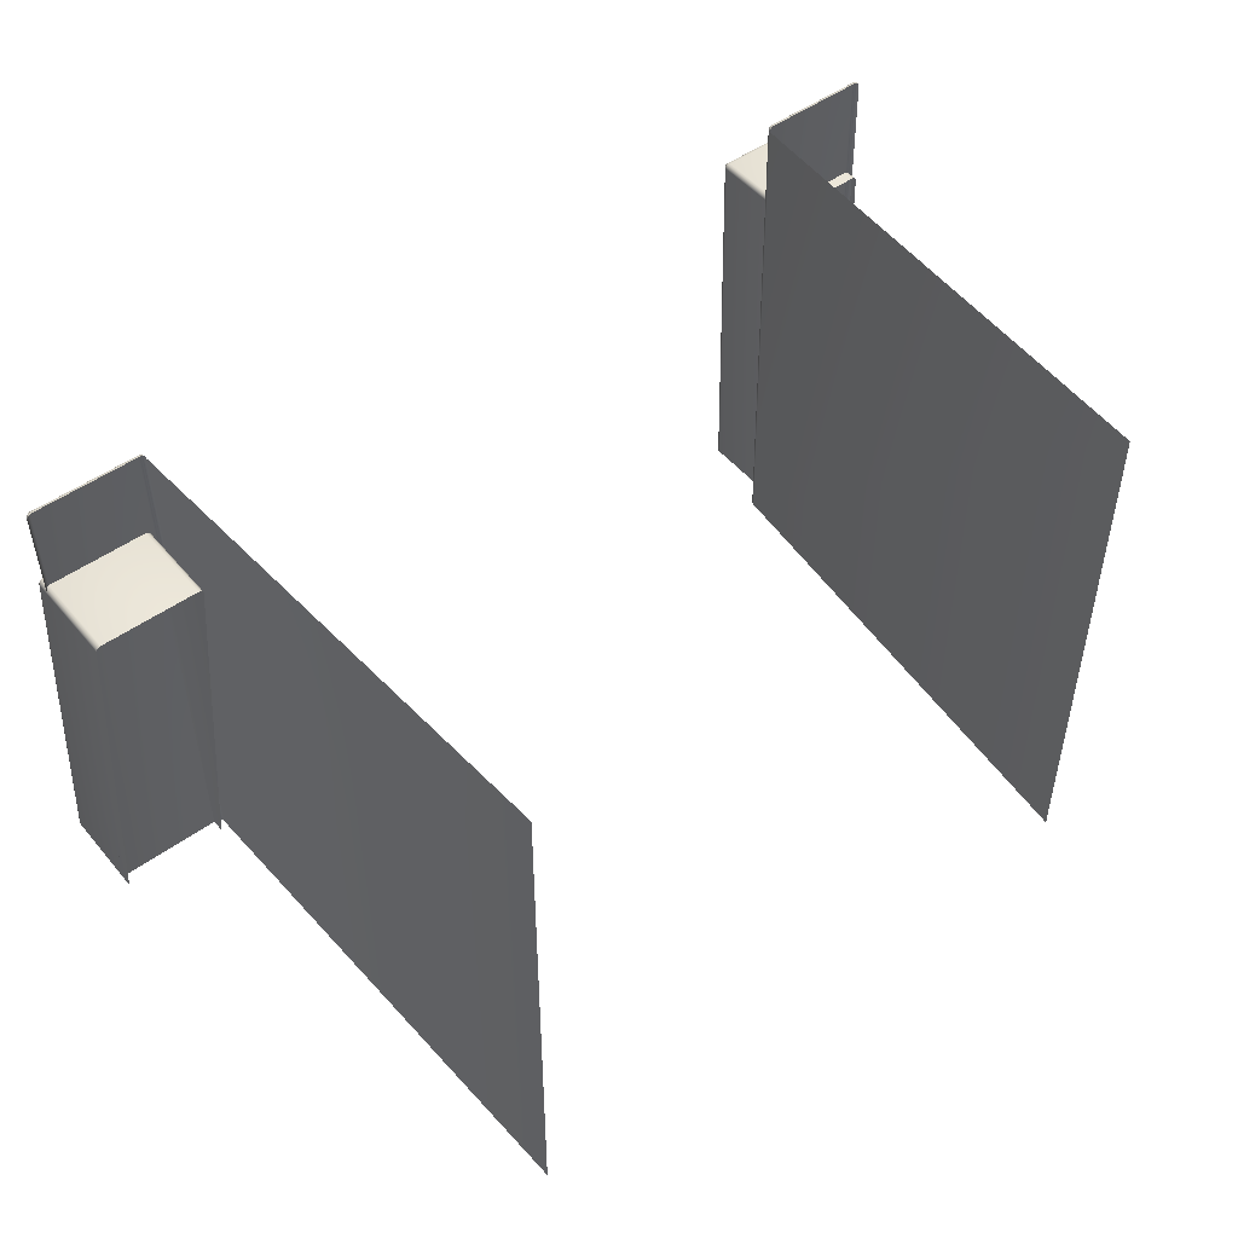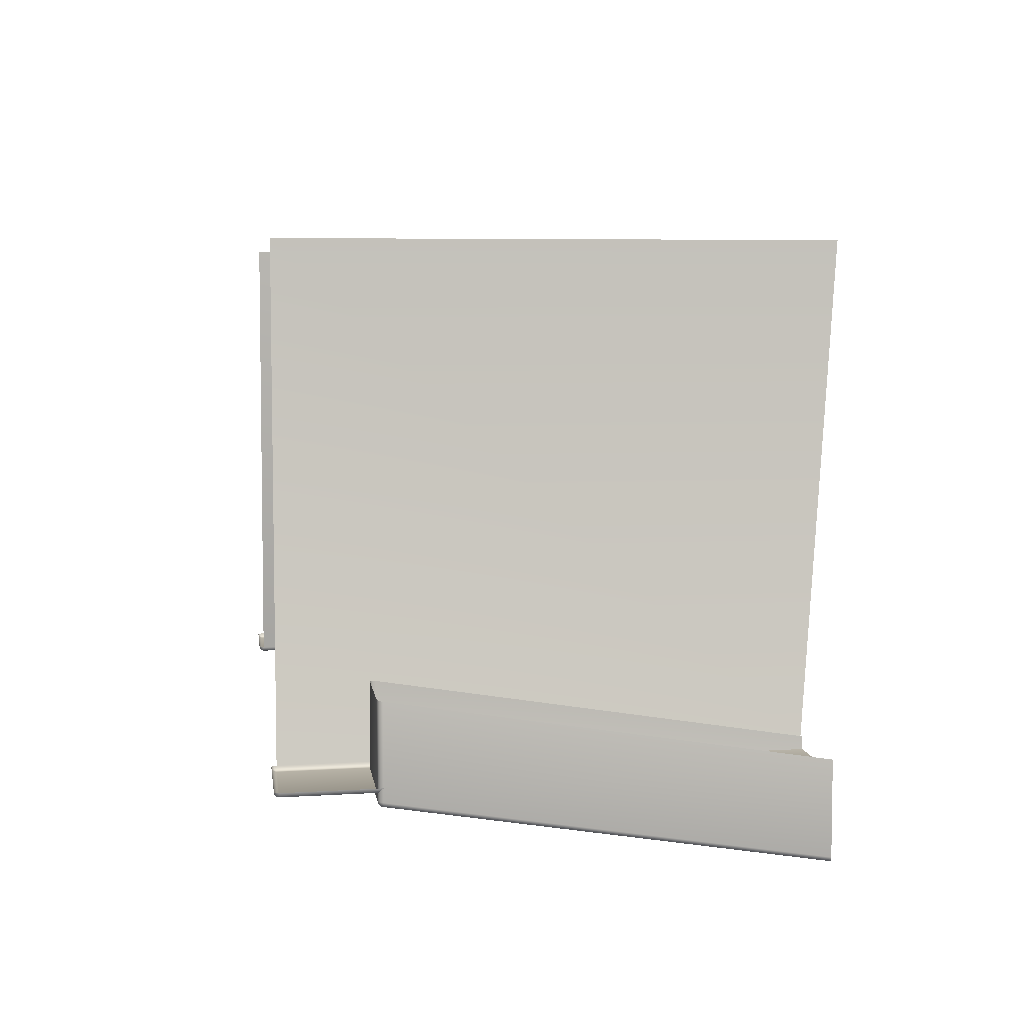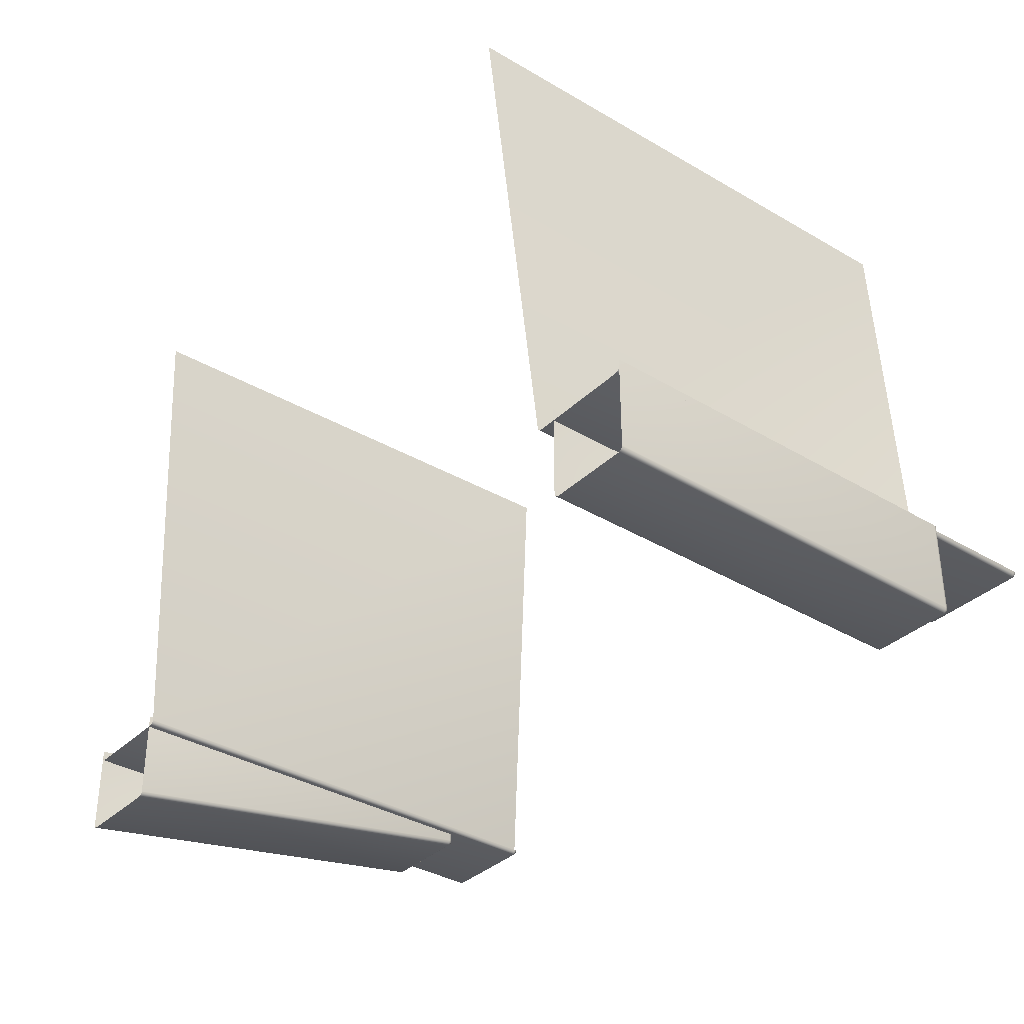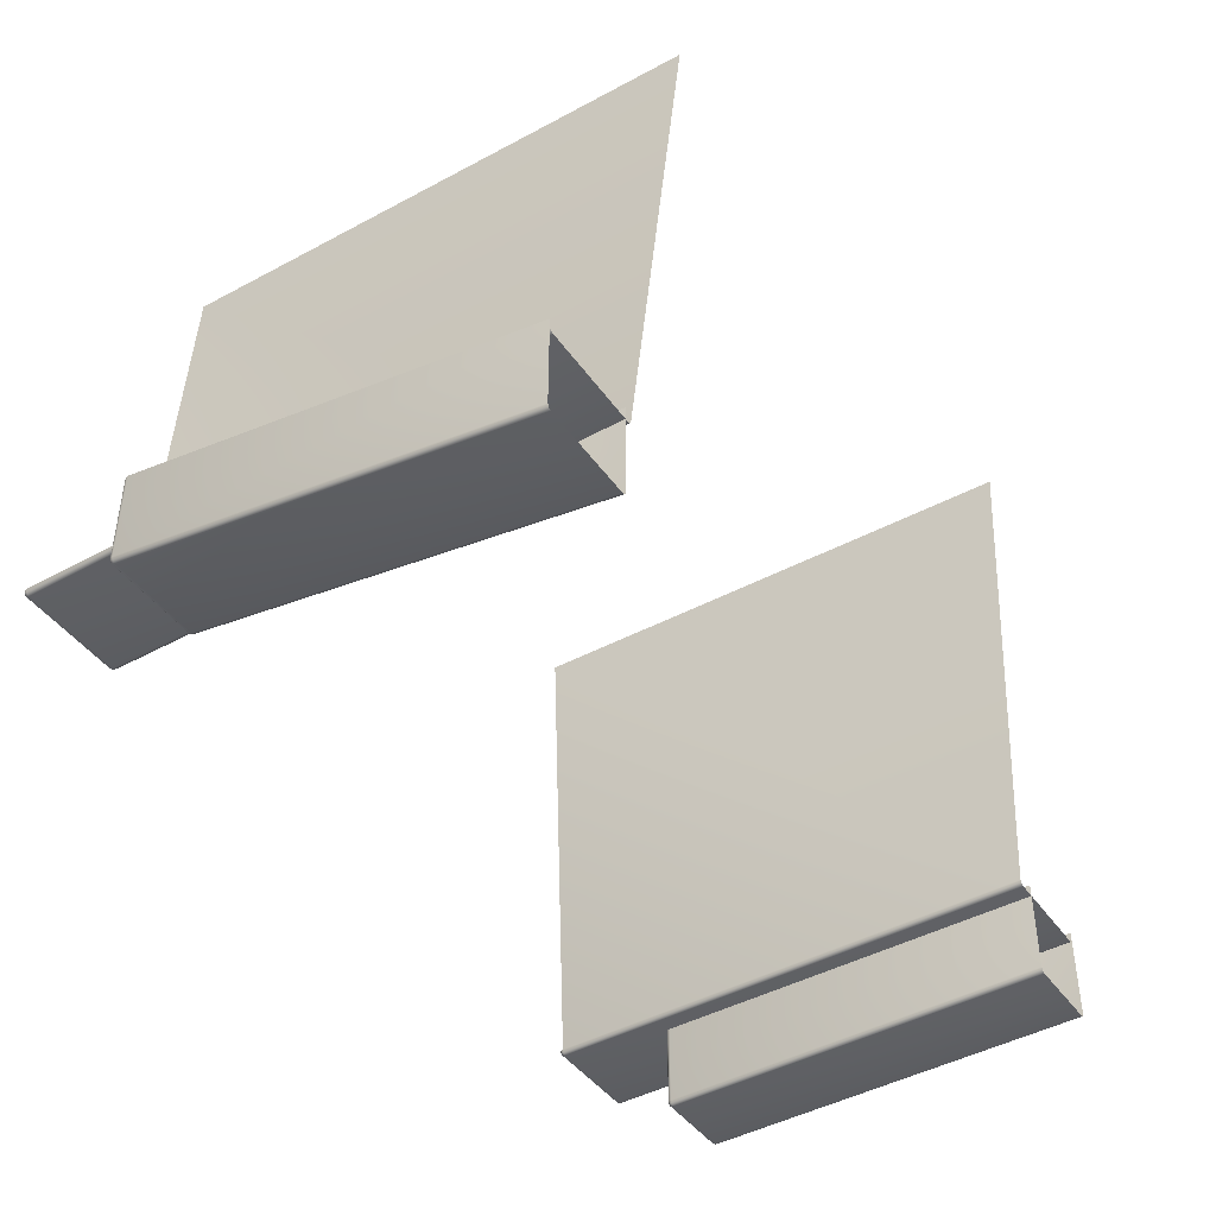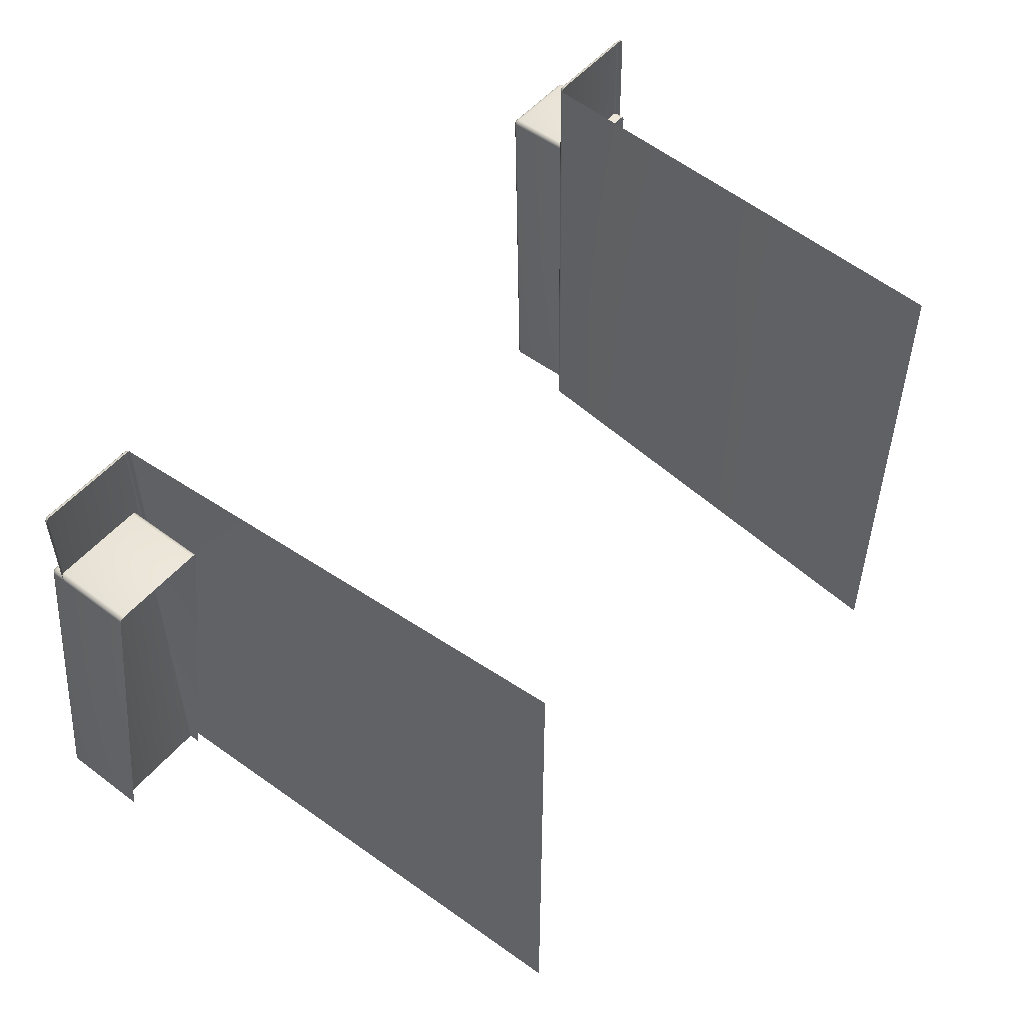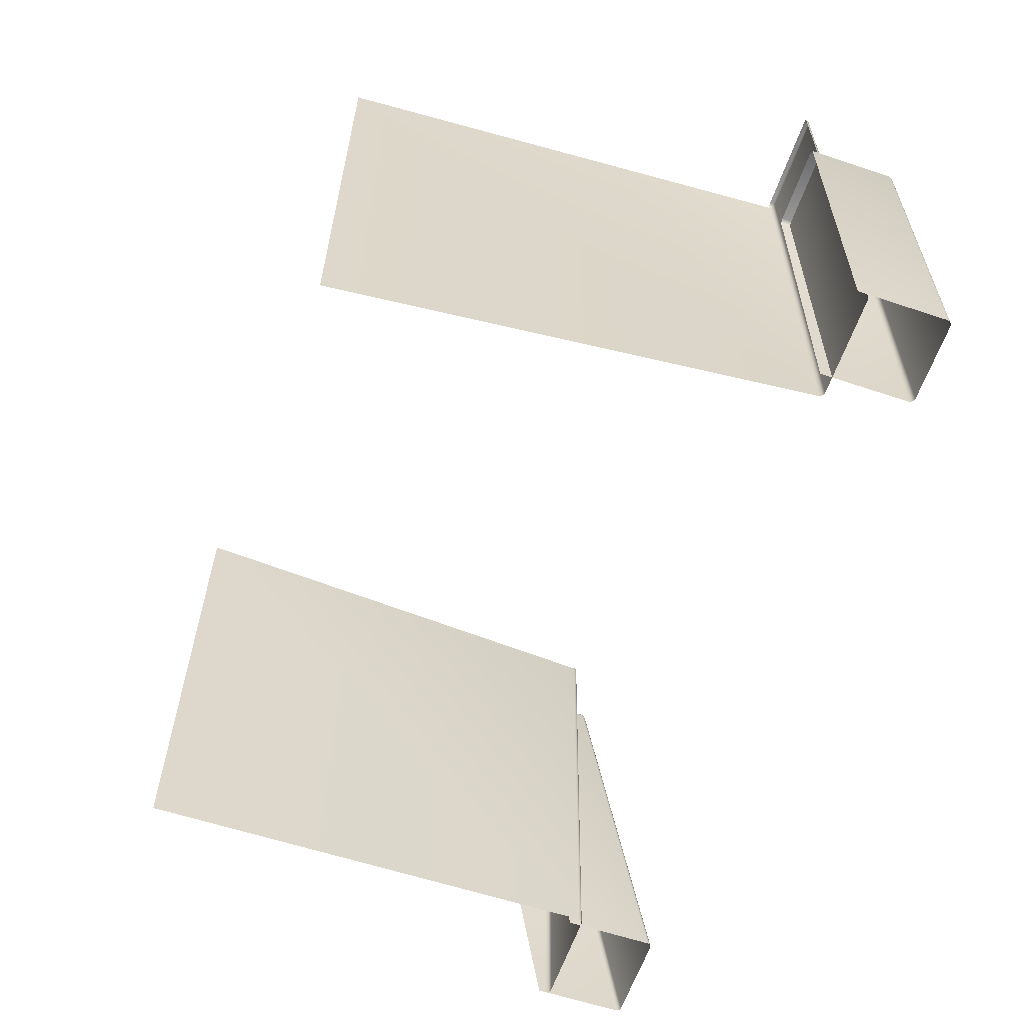
<metadata>
{"format":"obj","ext":"obj","renderer":"f3d","projection":"perspective","resolution":1024,"background":"white","views":[{"elev":49.8,"azim":-38.4,"up":"+Y"},{"elev":5.8,"azim":-97.7,"up":"+Z"},{"elev":-34.6,"azim":52.0,"up":"+Z"},{"elev":-43.2,"azim":-57.6,"up":"+Z"},{"elev":52.0,"azim":-51.0,"up":"+Y"},{"elev":-60.8,"azim":71.2,"up":"+Y"}]}
</metadata>
<code>
o Mesh_210
v 0.3489 1.149 1.047
v 0.4247 0.7747 1.054
v 0.3489 0.7747 1.054
v 0.4247 1.149 1.047
v 0.4247 1.152 1.047
v 0.4259 1.151 1.047
v 0.4268 1.15 1.047
v 0.4271 1.149 1.047
v 0.4271 0.7747 1.055
v 0.3465 1.149 1.047
v 0.3465 0.7747 1.055
v 0.3468 1.15 1.047
v 0.3477 1.151 1.047
v 0.3489 1.152 1.047
v 0.4259 1.151 1.047
v 0.4247 1.153 1.049
v 0.4268 1.153 1.049
v 0.4247 1.152 1.047
v 0.4259 1.151 1.047
v 0.4283 1.151 1.049
v 0.4268 1.15 1.047
v 0.4268 1.153 1.049
v 0.4271 1.149 1.047
v 0.4288 1.149 1.049
v 0.4288 0.7747 1.056
v 0.4271 0.7747 1.055
v 0.3465 1.149 1.047
v 0.3465 0.7747 1.055
v 0.3448 1.149 1.049
v 0.3448 0.7747 1.056
v 0.3468 1.15 1.047
v 0.3453 1.151 1.049
v 0.3477 1.151 1.047
v 0.3468 1.153 1.049
v 0.3477 1.151 1.047
v 0.3489 1.153 1.049
v 0.3489 1.152 1.047
v 0.3468 1.153 1.049
v 0.4247 1.154 1.051
v 0.4271 1.153 1.051
v 0.4271 1.153 1.051
v 0.4288 1.152 1.051
v 0.4295 1.149 1.051
v 0.4295 0.7747 1.059
v 0.3442 1.149 1.051
v 0.3442 0.7747 1.059
v 0.3448 1.152 1.051
v 0.3465 1.153 1.051
v 0.3489 1.154 1.051
v 0.3465 1.153 1.051
v 0.4271 1.153 1.138
v 0.4247 1.154 1.138
v 0.4271 1.153 1.138
v 0.4288 1.152 1.138
v 0.4295 1.149 1.138
v 0.4295 0.7747 1.146
v 0.3442 1.149 1.138
v 0.3442 0.7747 1.146
v 0.3448 1.152 1.138
v 0.3465 1.153 1.138
v 0.3489 1.154 1.138
v 0.3465 1.153 1.138
v 0.4247 1.255 1.127
v 0.3277 0.7747 1.134
v 0.3277 1.255 1.127
v 0.4247 0.7747 1.134
v 0.4247 1.258 1.127
v 0.4259 1.257 1.127
v 0.4268 1.256 1.127
v 0.4271 1.255 1.127
v 0.4271 0.7747 1.135
v 0.3253 0.7747 1.135
v 0.3253 1.255 1.127
v 0.3257 1.256 1.127
v 0.3265 1.257 1.127
v 0.3277 1.258 1.127
v 0.4247 1.259 1.129
v 0.4268 1.259 1.129
v 0.4283 1.257 1.129
v 0.4288 1.255 1.129
v 0.4288 0.7747 1.136
v 0.3236 1.255 1.129
v 0.3236 0.7747 1.136
v 0.3242 1.257 1.129
v 0.3257 1.259 1.129
v 0.3277 1.259 1.129
v 0.4268 1.259 1.129
v 0.4247 1.26 1.131
v 0.4271 1.259 1.131
v 0.4247 1.259 1.129
v 0.4288 1.258 1.131
v 0.4283 1.257 1.129
v 0.4295 1.255 1.131
v 0.4288 1.255 1.129
v 0.4295 1.255 1.131
v 0.4288 0.7747 1.136
v 0.4288 1.255 1.129
v 0.4295 0.7747 1.139
v 0.3236 1.255 1.129
v 0.3236 0.7747 1.136
v 0.323 1.255 1.131
v 0.323 0.7747 1.139
v 0.3242 1.257 1.129
v 0.3236 1.258 1.131
v 0.3257 1.259 1.129
v 0.3236 1.258 1.131
v 0.3253 1.259 1.131
v 0.3242 1.257 1.129
v 0.3277 1.26 1.131
v 0.3277 1.259 1.129
v 0.2971 1.255 1.6
v 0.2971 0.7387 1.6
v -0.3277 1.255 1.127
v -0.4247 0.7747 1.134
v -0.4247 1.255 1.127
v -0.3277 0.7747 1.134
v -0.4259 1.257 1.127
v -0.4247 1.258 1.127
v -0.4268 1.256 1.127
v -0.4271 1.255 1.127
v -0.4271 0.7747 1.135
v -0.3253 1.255 1.127
v -0.3253 0.7747 1.135
v -0.3257 1.256 1.127
v -0.3265 1.257 1.127
v -0.3277 1.258 1.127
v -0.4247 1.259 1.129
v -0.4268 1.259 1.129
v -0.4283 1.257 1.129
v -0.4288 1.255 1.129
v -0.4288 0.7747 1.136
v -0.3236 1.255 1.129
v -0.3236 0.7747 1.136
v -0.3242 1.257 1.129
v -0.3257 1.259 1.129
v -0.3277 1.259 1.129
v -0.4268 1.259 1.129
v -0.4247 1.26 1.131
v -0.4247 1.259 1.129
v -0.4271 1.259 1.131
v -0.4283 1.257 1.129
v -0.4288 1.258 1.131
v -0.4295 1.255 1.131
v -0.4288 1.255 1.129
v -0.4288 0.7747 1.136
v -0.4295 1.255 1.131
v -0.4288 1.255 1.129
v -0.4295 0.7747 1.139
v -0.3236 0.7747 1.136
v -0.3236 1.255 1.129
v -0.323 1.255 1.131
v -0.323 0.7747 1.139
v -0.3242 1.257 1.129
v -0.3236 1.258 1.131
v -0.3257 1.259 1.129
v -0.3236 1.258 1.131
v -0.3242 1.257 1.129
v -0.3253 1.259 1.131
v -0.3277 1.259 1.129
v -0.3277 1.26 1.131
v -0.2971 1.255 1.6
v -0.2971 0.7387 1.6
v -0.3353 1.167 1.115
v -0.4247 0.7747 1.054
v -0.4247 1.167 1.115
v -0.3353 0.7747 1.054
v -0.4259 1.17 1.116
v -0.4247 1.17 1.116
v -0.4268 1.169 1.116
v -0.4271 1.167 1.116
v -0.4271 0.7747 1.055
v -0.3329 0.7747 1.055
v -0.3329 1.167 1.116
v -0.3332 1.169 1.116
v -0.3341 1.17 1.116
v -0.3353 1.17 1.116
v -0.4247 1.172 1.118
v -0.4268 1.171 1.118
v -0.4283 1.17 1.118
v -0.4288 1.167 1.118
v -0.4288 0.7747 1.056
v -0.3311 0.7747 1.056
v -0.3311 1.167 1.118
v -0.3317 1.17 1.118
v -0.3332 1.171 1.118
v -0.3353 1.172 1.118
v -0.4268 1.171 1.118
v -0.4247 1.172 1.121
v -0.4247 1.172 1.118
v -0.4271 1.172 1.121
v -0.4283 1.17 1.118
v -0.4288 1.17 1.121
v -0.4295 1.167 1.12
v -0.4288 1.167 1.118
v -0.4288 1.167 1.118
v -0.4295 0.7747 1.059
v -0.4295 1.167 1.12
v -0.4288 0.7747 1.056
v -0.3311 1.167 1.118
v -0.3305 0.7747 1.059
v -0.3311 0.7747 1.056
v -0.3305 1.167 1.12
v -0.3317 1.17 1.118
v -0.3311 1.17 1.121
v -0.3332 1.171 1.118
v -0.3329 1.172 1.121
v -0.3317 1.17 1.118
v -0.3311 1.17 1.121
v -0.3353 1.172 1.118
v -0.3353 1.172 1.121
v -0.4271 1.172 1.208
v -0.4247 1.172 1.208
v -0.4288 1.17 1.208
v -0.4288 1.17 1.121
v -0.4295 1.167 1.207
v -0.4288 1.17 1.208
v -0.4295 0.7747 1.146
v -0.3305 0.7747 1.146
v -0.3305 1.167 1.207
v -0.3311 1.17 1.208
v -0.3329 1.172 1.121
v -0.3329 1.172 1.208
v -0.3329 1.172 1.208
v -0.3353 1.172 1.208
f 1 2 3
f 2 1 4
f 4 5 6
f 4 6 7
f 4 7 8
f 8 9 4
f 4 9 2
f 1 3 10
f 10 3 11
f 1 10 12
f 1 12 13
f 1 13 14
f 4 1 5
f 14 5 1
f 15 16 17
f 16 15 18
f 19 20 21
f 20 19 22
f 20 23 21
f 23 20 24
f 24 25 23
f 23 25 26
f 27 28 29
f 29 28 30
f 31 29 32
f 29 31 27
f 32 33 31
f 33 32 34
f 35 36 37
f 36 35 38
f 18 36 16
f 36 18 37
f 17 39 40
f 39 17 16
f 22 41 42
f 22 42 20
f 20 42 43
f 20 43 24
f 43 25 24
f 25 43 44
f 29 30 45
f 45 30 46
f 32 45 47
f 45 32 29
f 32 48 34
f 48 32 47
f 38 49 36
f 49 38 50
f 16 49 39
f 49 16 36
f 39 51 40
f 51 39 52
f 53 42 41
f 42 53 54
f 54 43 42
f 43 54 55
f 55 44 43
f 44 55 56
f 45 46 57
f 57 46 58
f 59 47 45
f 59 45 57
f 47 60 48
f 60 47 59
f 50 61 49
f 61 50 62
f 39 61 52
f 61 39 49
f 63 64 65
f 64 63 66
f 63 67 68
f 63 68 69
f 63 69 70
f 70 71 63
f 63 71 66
f 65 72 73
f 72 65 64
f 65 73 74
f 65 74 75
f 65 75 76
f 63 65 67
f 76 67 65
f 68 77 78
f 77 68 67
f 68 79 69
f 79 68 78
f 80 69 79
f 69 80 70
f 80 81 70
f 70 81 71
f 73 72 82
f 82 72 83
f 74 82 84
f 82 74 73
f 84 75 74
f 75 84 85
f 75 86 76
f 86 75 85
f 67 76 77
f 86 77 76
f 87 88 89
f 88 87 90
f 87 89 91
f 87 91 92
f 92 91 93
f 92 93 94
f 95 96 97
f 96 95 98
f 99 100 101
f 101 100 102
f 103 101 104
f 101 103 99
f 105 106 107
f 106 105 108
f 105 109 110
f 109 105 107
f 110 88 90
f 88 110 109
f 101 102 111
f 111 102 112
f 113 114 115
f 114 113 116
f 115 117 118
f 115 119 117
f 115 120 119
f 115 121 120
f 121 115 114
f 116 113 122
f 122 123 116
f 113 124 122
f 113 125 124
f 113 126 125
f 113 118 126
f 118 113 115
f 127 118 128
f 128 118 117
f 119 128 117
f 128 119 129
f 119 130 129
f 130 119 120
f 121 130 120
f 130 121 131
f 123 122 132
f 132 133 123
f 124 132 122
f 132 124 134
f 135 124 125
f 124 135 134
f 125 136 135
f 136 125 126
f 127 136 126
f 127 126 118
f 137 138 139
f 138 137 140
f 141 140 137
f 140 141 142
f 141 143 142
f 143 141 144
f 145 146 147
f 146 145 148
f 149 150 151
f 151 152 149
f 153 151 150
f 151 153 154
f 155 156 157
f 156 155 158
f 155 159 160
f 155 160 158
f 139 160 159
f 160 139 138
f 151 161 152
f 161 162 152
f 163 164 165
f 164 163 166
f 165 167 168
f 165 169 167
f 165 170 169
f 165 171 170
f 171 165 164
f 163 172 166
f 172 163 173
f 163 174 173
f 163 175 174
f 163 176 175
f 163 168 176
f 168 163 165
f 167 177 168
f 177 167 178
f 169 179 167
f 179 178 167
f 169 180 179
f 180 169 170
f 170 181 180
f 181 170 171
f 173 182 172
f 182 173 183
f 174 183 173
f 183 174 184
f 175 184 174
f 184 175 185
f 176 186 175
f 186 185 175
f 168 186 176
f 186 168 177
f 187 188 189
f 188 187 190
f 191 190 187
f 190 191 192
f 191 193 192
f 193 191 194
f 195 196 197
f 196 195 198
f 199 200 201
f 200 199 202
f 203 202 199
f 202 203 204
f 205 206 207
f 206 208 207
f 205 209 210
f 205 210 206
f 189 210 209
f 210 189 188
f 190 211 188
f 188 211 212
f 190 213 211
f 213 190 192
f 214 215 216
f 215 214 197
f 197 217 215
f 217 197 196
f 202 218 200
f 218 202 219
f 219 204 220
f 204 219 202
f 220 221 222
f 221 220 204
f 210 223 206
f 223 210 224
f 188 224 210
f 224 188 212

</code>
